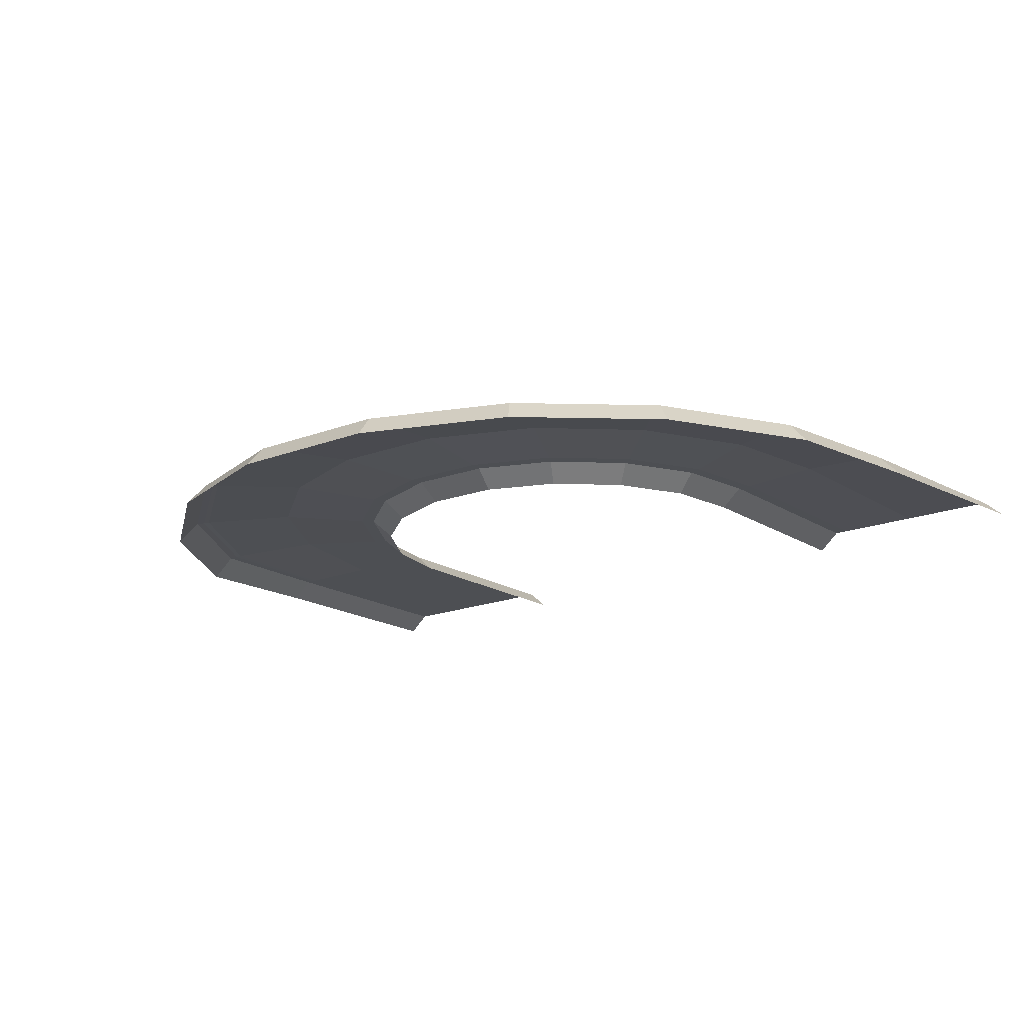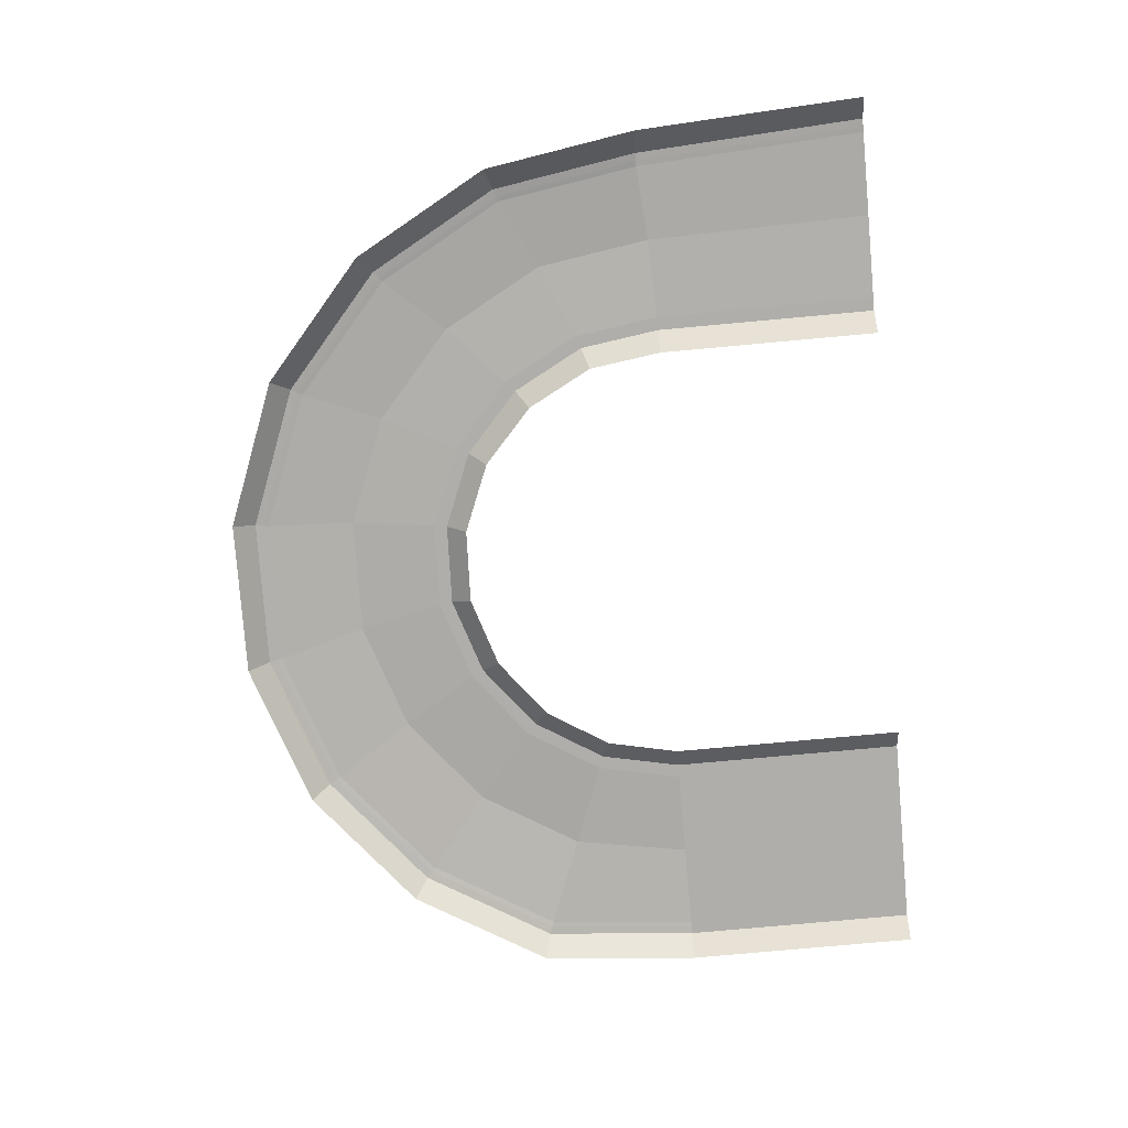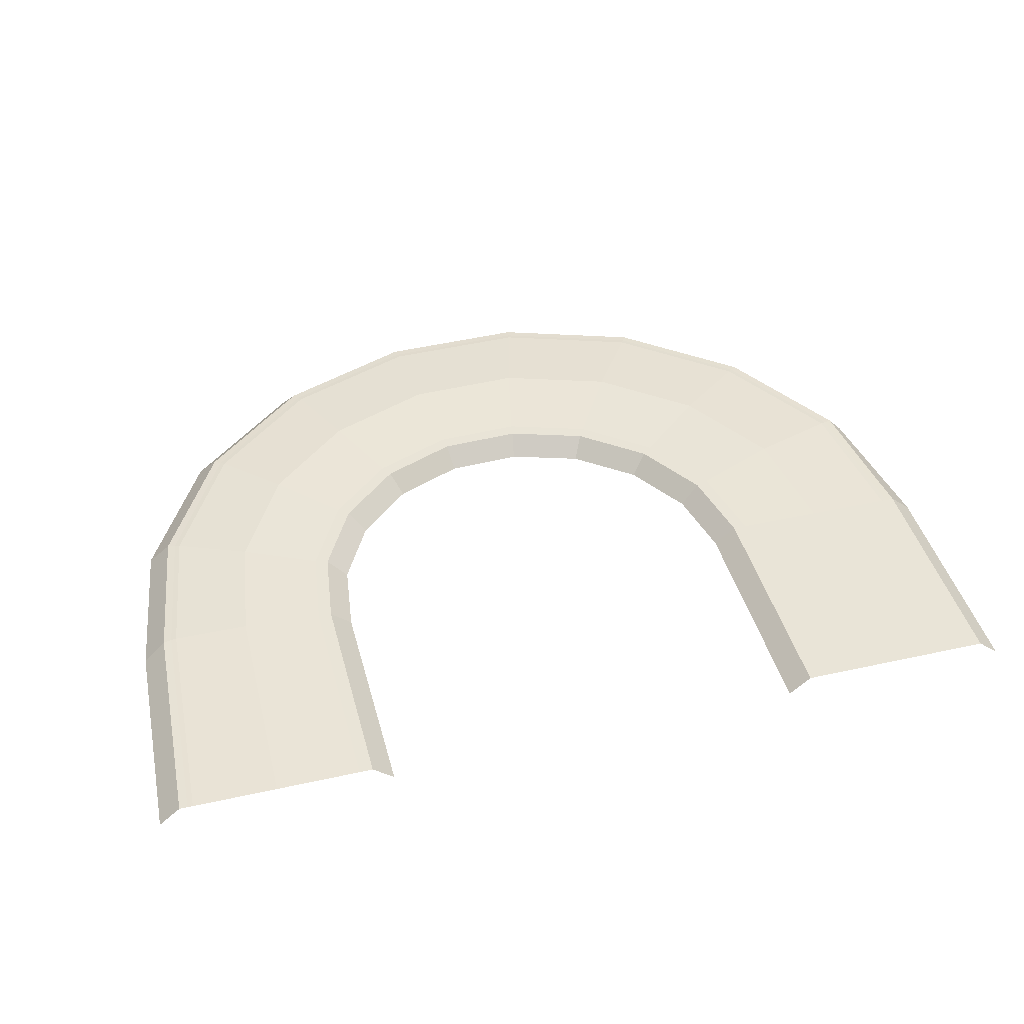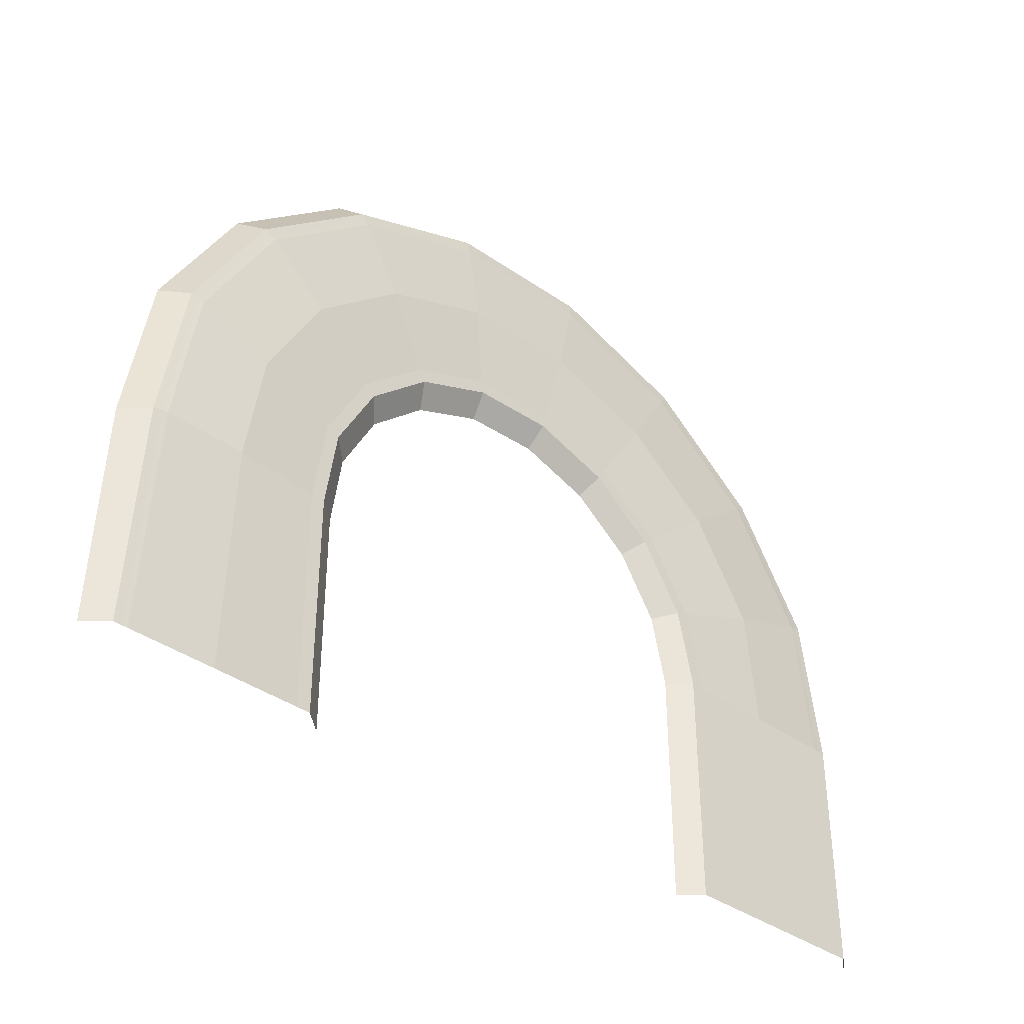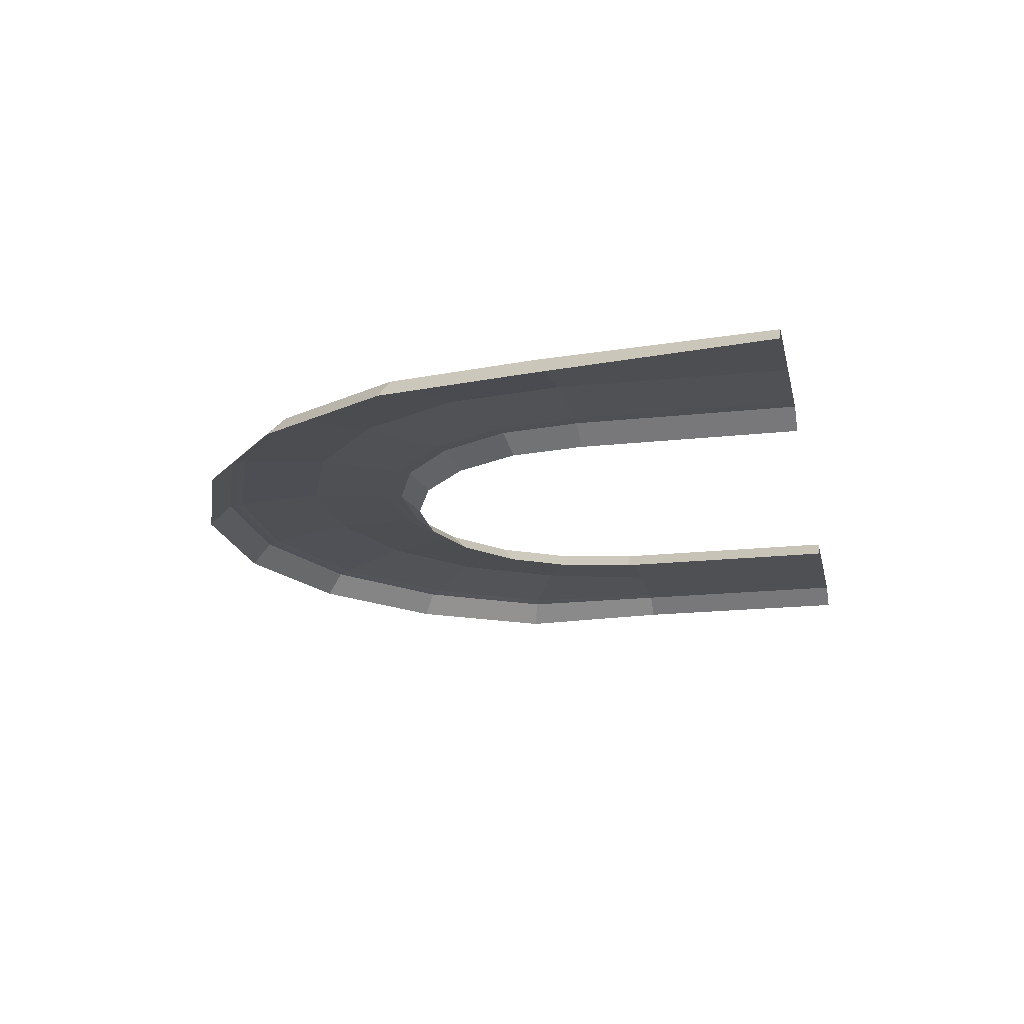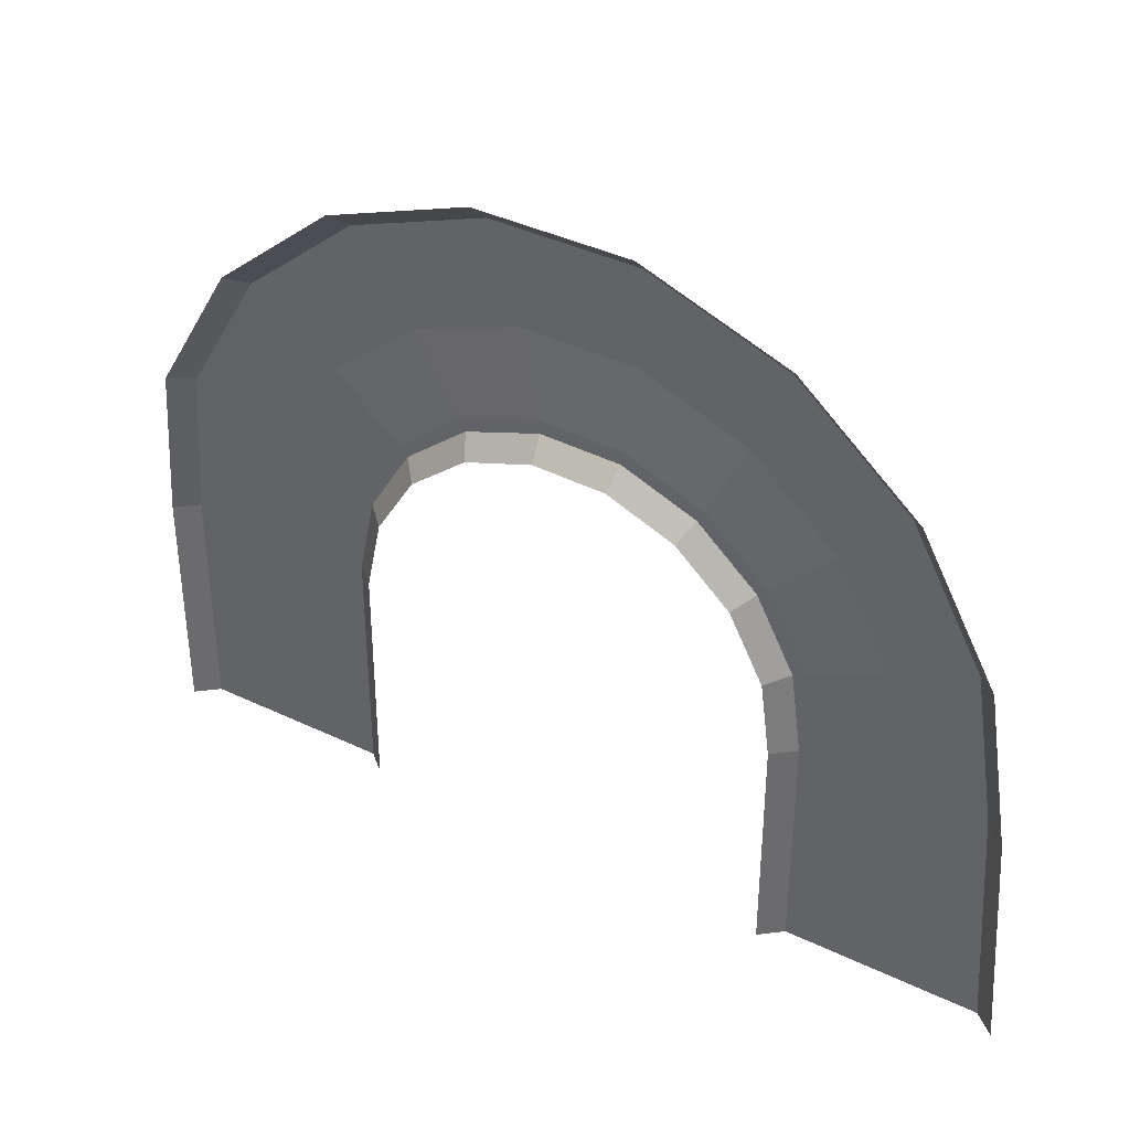
<metadata>
{"format":"obj","ext":"obj","renderer":"f3d","projection":"perspective","resolution":1024,"background":"white","views":[{"elev":-17.5,"azim":38.5,"up":"+Y"},{"elev":-77.7,"azim":95.2,"up":"+Y"},{"elev":43.0,"azim":165.2,"up":"+Y"},{"elev":-38.3,"azim":137.9,"up":"+Z"},{"elev":-18.6,"azim":102.0,"up":"+Y"},{"elev":37.0,"azim":31.7,"up":"+Z"}]}
</metadata>
<code>
o SimpleRoad.004_Plane.004
v -95.13 -0.8188 -5.298
v -95.13 -0.8188 5.298
v -96.44 0 -5.298
v -96.44 0 5.298
v -96.08 0 5.298
v -96.08 0 -5.298
v -96.68 0 -5.298
v -96.68 0 5.298
v -100.4 0 -5.298
v -100.4 0 5.298
v -105.7 -0.8188 -5.298
v -105.7 -0.8188 5.298
v -104.4 0 -5.298
v -104.4 0 5.298
v -104.8 0 5.298
v -104.8 0 -5.298
v -104.2 0 -5.298
v -104.2 0 5.298
v -94.43 -0.8188 8.546
v -95.66 0 8.995
v -95.32 0 8.871
v -95.89 0 9.077
v -99.61 0.2164 10.49
v -104.9 -1.207 12.51
v -103.7 -0.1573 12.11
v -104.1 -0.2046 12.23
v -103.5 -0.1189 12.02
v -92.66 -0.8188 11.36
v -93.67 0 12.2
v -93.39 0 11.97
v -93.85 0 12.36
v -96.92 0.2168 14.89
v -101.3 -1.207 18.51
v -100.4 -0.1575 17.71
v -100.6 -0.2048 17.94
v -100.2 -0.1191 17.56
v -90.04 -0.8188 13.4
v -90.69 0 14.53
v -90.51 0 14.22
v -90.81 0 14.74
v -92.88 0.2144 18.11
v -95.86 -1.207 22.91
v -95.27 -0.1562 21.82
v -95.45 -0.2038 22.13
v -95.15 -0.1177 21.61
v -86.87 -0.8188 14.41
v -87.1 0 15.71
v -87.04 0 15.35
v -87.14 0 15.94
v -87.99 0.2088 19.76
v -89.24 -1.207 25.19
v -89.08 -0.1537 23.94
v -89.14 -0.2019 24.3
v -89.04 -0.1148 23.7
v -83.55 -0.8188 14.29
v -83.32 0 15.58
v -83.39 0 15.22
v -83.28 0 15.82
v -82.83 0.1996 19.63
v -82.24 -1.207 25.06
v -82.54 -0.1501 23.81
v -82.47 -0.1992 24.17
v -82.58 -0.1108 23.58
v -80.47 -0.8188 13.03
v -79.82 0 14.17
v -80 0 13.86
v -79.7 0 14.38
v -78.02 0.1865 17.75
v -75.71 -1.207 22.55
v -76.43 -0.1461 21.46
v -76.25 -0.196 21.77
v -76.55 -0.1062 21.25
v -78.01 -0.8188 10.8
v -77.01 0 11.64
v -77.28 0 11.41
v -76.82 0 11.8
v -74.15 0.1708 14.33
v -70.43 -1.207 17.95
v -71.5 -0.1419 17.15
v -71.22 -0.1928 17.38
v -71.68 -0.1015 17
v -76.46 -0.8188 7.862
v -75.23 0 8.31
v -75.57 0 8.187
v -75 0 8.393
v -71.68 0.1544 9.802
v -67.04 -1.207 11.83
v -68.33 -0.1382 11.42
v -67.99 -0.19 11.55
v -68.56 -0.09737 11.34
v -76.01 -0.8188 4.569
v -74.7 0 4.569
v -75.06 0 4.569
v -74.46 0 4.569
v -70.91 0.1405 4.698
v -65.94 -1.207 4.912
v -67.32 -0.1354 4.954
v -66.96 -0.1878 4.954
v -67.56 -0.09419 4.954
v -76.01 -0.8188 -5.431
v -74.7 0 -5.431
v -75.06 0 -5.431
v -74.46 0 -5.431
v -70.71 0 -5.431
v -65.41 -0.8188 -5.431
v -66.73 0 -5.431
v -66.36 0 -5.431
v -66.97 0 -5.431
f 6 5 2 1
f 3 4 5 6
f 9 10 8 7
f 16 11 12 15
f 13 16 15 14
f 9 17 18 10
f 5 4 20 21
f 15 12 24 26
f 10 18 27 23
f 14 15 26 25
f 2 5 21 19
f 8 10 23 22
f 26 24 33 35
f 21 20 29 30
f 19 21 30 28
f 23 27 36 32
f 22 23 32 31
f 25 26 35 34
f 32 36 45 41
f 31 32 41 40
f 34 35 44 43
f 35 33 42 44
f 30 29 38 39
f 28 30 39 37
f 40 41 50 49
f 43 44 53 52
f 44 42 51 53
f 39 38 47 48
f 37 39 48 46
f 41 45 54 50
f 52 53 62 61
f 53 51 60 62
f 48 47 56 57
f 46 48 57 55
f 50 54 63 59
f 49 50 59 58
f 57 56 65 66
f 55 57 66 64
f 59 63 72 68
f 58 59 68 67
f 61 62 71 70
f 62 60 69 71
f 68 72 81 77
f 67 68 77 76
f 70 71 80 79
f 71 69 78 80
f 66 65 74 75
f 64 66 75 73
f 79 80 89 88
f 80 78 87 89
f 75 74 83 84
f 73 75 84 82
f 77 81 90 86
f 76 77 86 85
f 88 89 98 97
f 89 87 96 98
f 84 83 92 93
f 82 84 93 91
f 86 90 99 95
f 85 86 95 94
f 91 93 102 100
f 95 99 108 104
f 94 95 104 103
f 97 98 107 106
f 98 96 105 107
f 93 92 101 102
f 7 8 4 3
f 17 13 14 18
f 4 8 22 20
f 18 14 25 27
f 27 25 34 36
f 20 22 31 29
f 36 34 43 45
f 29 31 40 38
f 38 40 49 47
f 45 43 52 54
f 54 52 61 63
f 47 49 58 56
f 63 61 70 72
f 56 58 67 65
f 72 70 79 81
f 65 67 76 74
f 74 76 85 83
f 81 79 88 90
f 90 88 97 99
f 83 85 94 92
f 99 97 106 108
f 92 94 103 101

</code>
